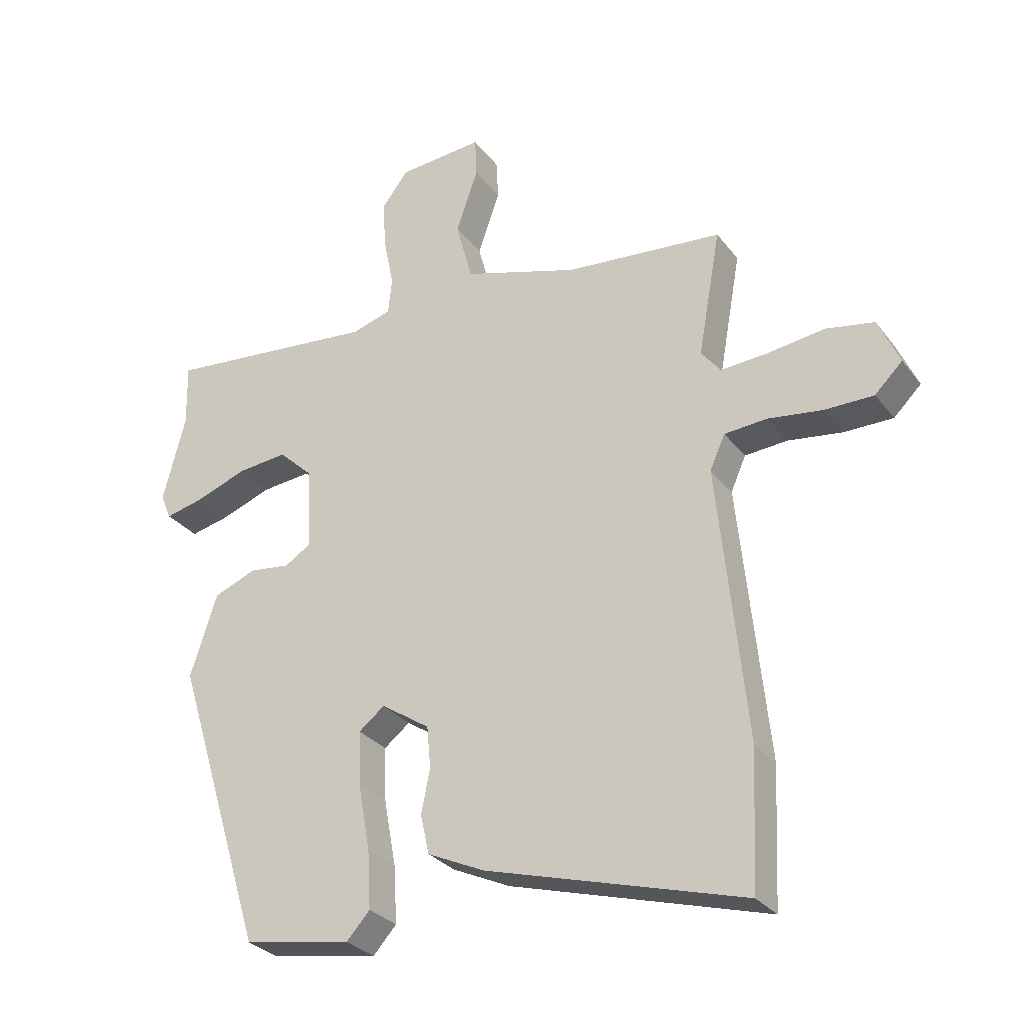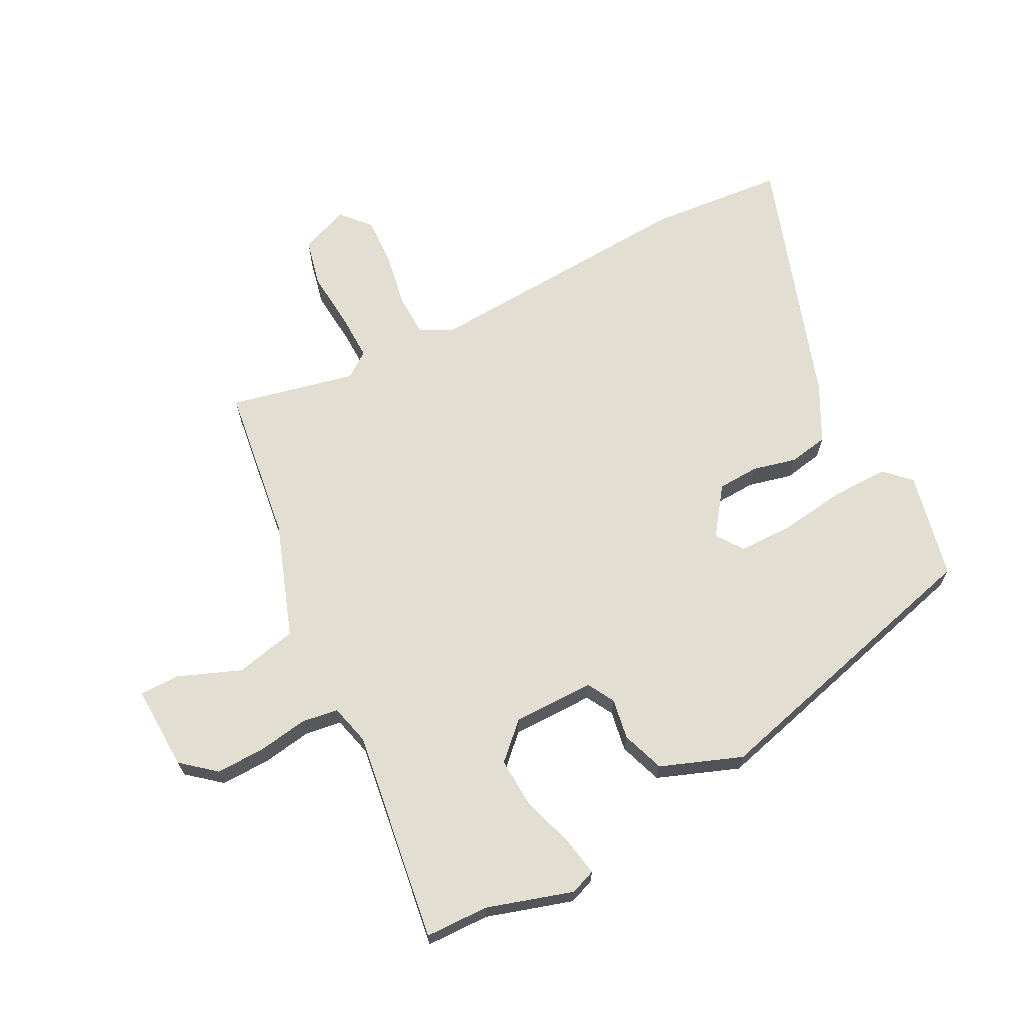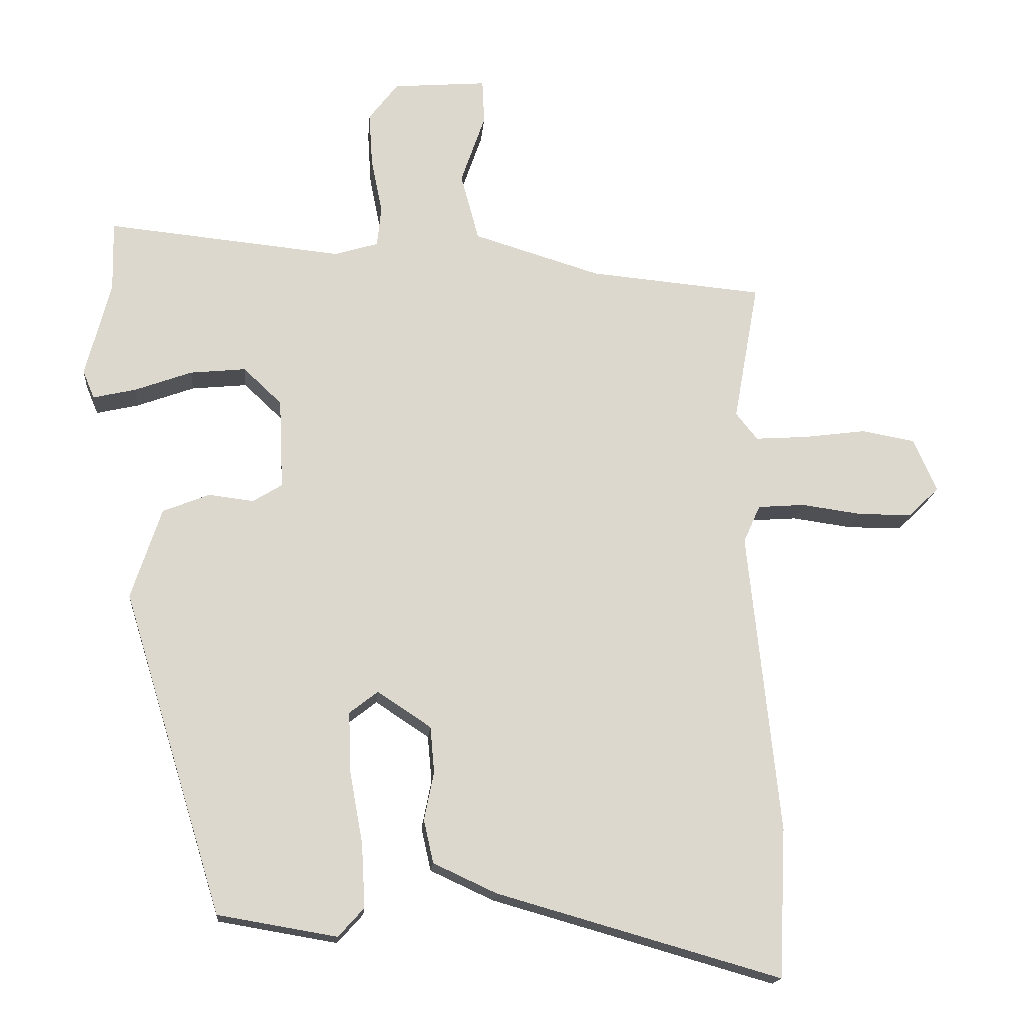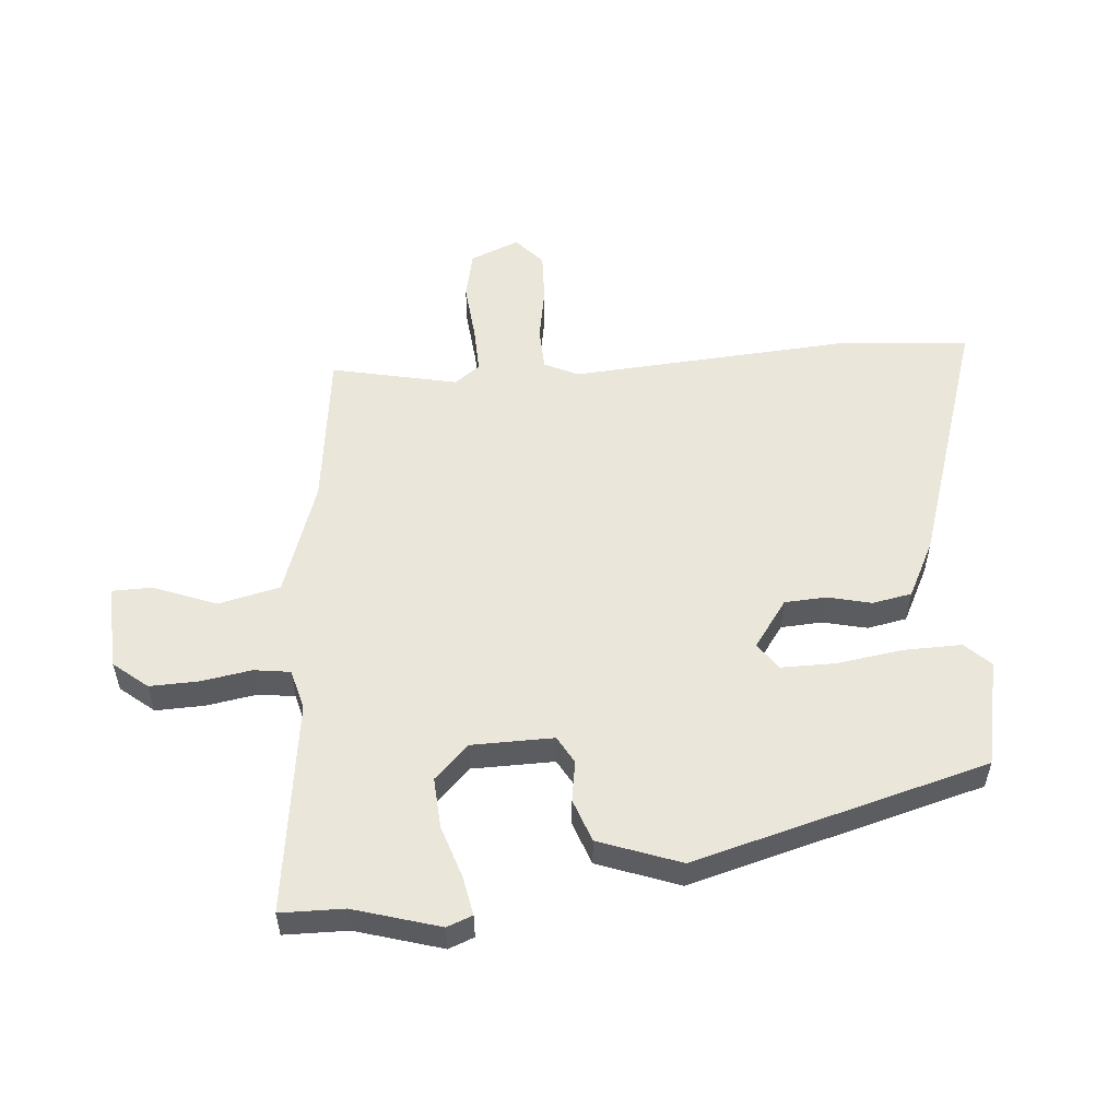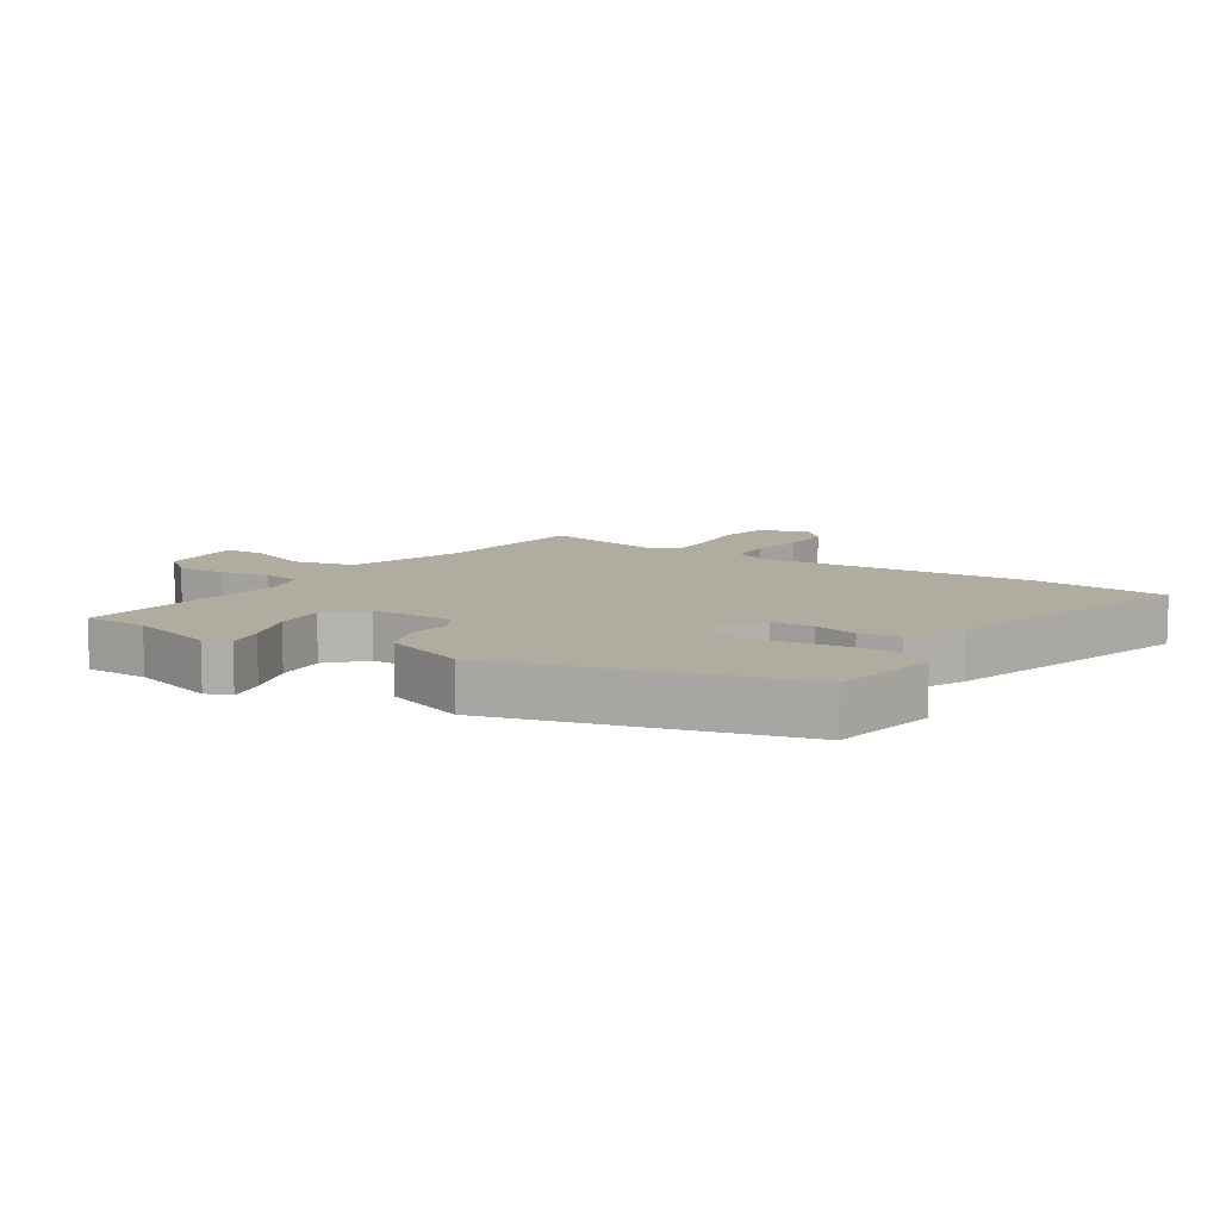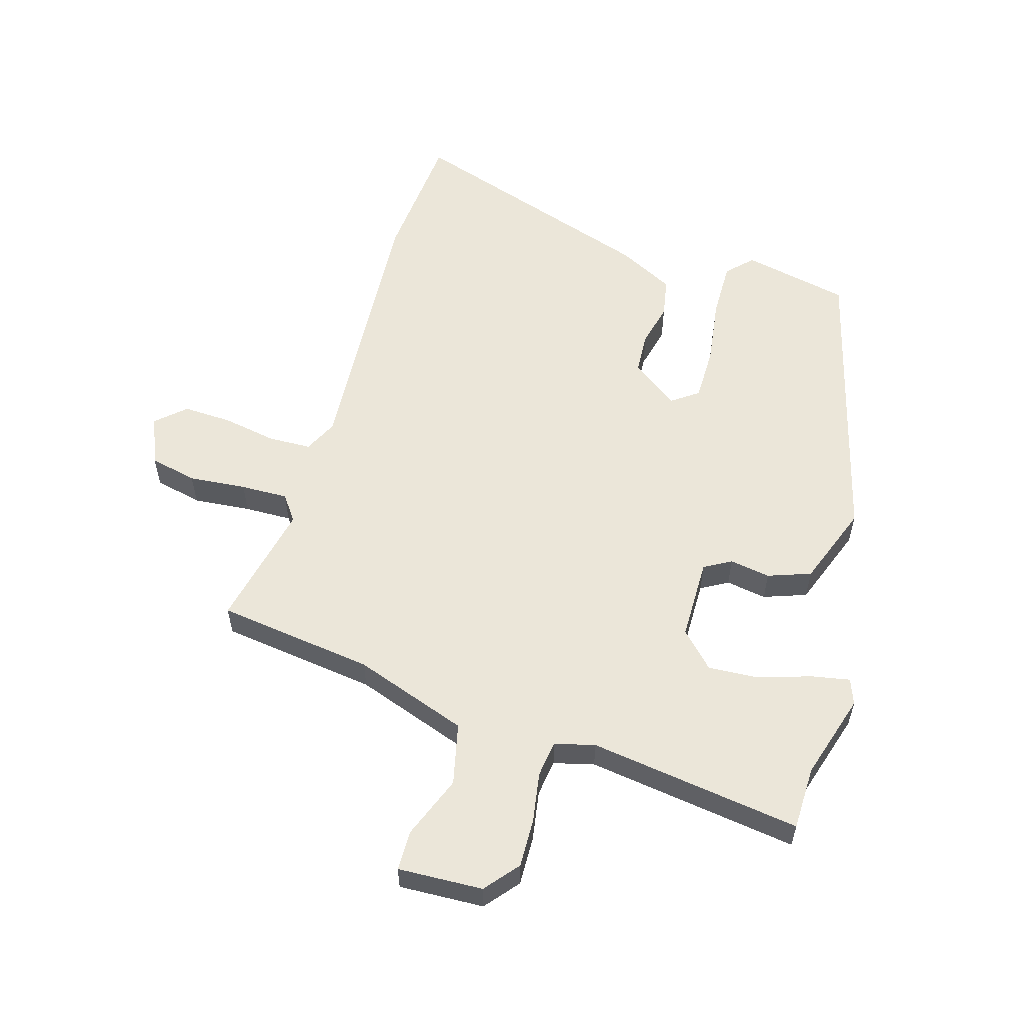
<metadata>
{"format":"obj","ext":"obj","renderer":"f3d","projection":"perspective","resolution":1024,"background":"white","views":[{"elev":-29.3,"azim":-150.0,"up":"+Z"},{"elev":67.5,"azim":65.1,"up":"+Y"},{"elev":-17.1,"azim":175.1,"up":"+Z"},{"elev":54.9,"azim":87.2,"up":"+Y"},{"elev":9.9,"azim":124.4,"up":"+Y"},{"elev":57.3,"azim":18.7,"up":"+Y"}]}
</metadata>
<code>
v -0.496 0.07 -0.584
v -0.506 0.07 -0.37
v -0.461 0.07 0.066
v -0.485 0.07 0.12
v -0.553 0.07 0.125
v -0.639 0.07 0.113
v -0.717 0.07 0.113
v -0.761 0.07 0.156
v -0.727 0.07 0.232
v -0.651 0.07 0.246
v -0.56 0.07 0.234
v -0.485 0.07 0.229
v -0.454 0.07 0.268
v -0.49 0.07 0.469
v -0.24 0.07 0.492
v -0.057 0.07 0.548
v -0.031 0.07 0.645
v -0.066 0.07 0.746
v -0.063 0.07 0.81
v 0.072 0.07 0.799
v 0.114 0.07 0.744
v 0.109 0.07 0.666
v 0.093 0.07 0.587
v 0.099 0.07 0.529
v 0.162 0.07 0.51
v 0.501 0.07 0.544
v 0.499 0.07 0.443
v 0.535 0.07 0.305
v 0.518 0.07 0.265
v 0.457 0.07 0.279
v 0.375 0.07 0.309
v 0.295 0.07 0.317
v 0.24 0.07 0.265
v 0.234 0.07 0.135
v 0.276 0.07 0.109
v 0.341 0.07 0.117
v 0.408 0.07 0.09
v 0.451 0.07 -0.041
v 0.308 0.07 -0.503
v 0.137 0.07 -0.532
v 0.1 0.07 -0.491
v 0.105 0.07 -0.4
v 0.124 0.07 -0.295
v 0.127 0.07 -0.209
v 0.086 0.07 -0.177
v 0.009 0.07 -0.228
v 0.003 0.07 -0.294
v 0.017 0.07 -0.364
v 0.003 0.07 -0.426
v -0.088 0.07 -0.468
v -0.496 0 -0.584
v -0.506 0 -0.37
v -0.461 0 0.066
v -0.485 0 0.12
v -0.553 0 0.125
v -0.639 0 0.113
v -0.717 0 0.113
v -0.761 0 0.156
v -0.727 0 0.232
v -0.651 0 0.246
v -0.56 0 0.234
v -0.485 0 0.229
v -0.454 0 0.268
v -0.49 0 0.469
v -0.24 0 0.492
v -0.057 0 0.548
v -0.031 0 0.645
v -0.066 0 0.746
v -0.063 0 0.81
v 0.072 0 0.799
v 0.114 0 0.744
v 0.109 0 0.666
v 0.093 0 0.587
v 0.099 0 0.529
v 0.162 0 0.51
v 0.501 0 0.544
v 0.499 0 0.443
v 0.535 0 0.305
v 0.518 0 0.265
v 0.457 0 0.279
v 0.375 0 0.309
v 0.295 0 0.317
v 0.24 0 0.265
v 0.234 0 0.135
v 0.276 0 0.109
v 0.341 0 0.117
v 0.408 0 0.09
v 0.451 0 -0.041
v 0.308 0 -0.503
v 0.137 0 -0.532
v 0.1 0 -0.491
v 0.105 0 -0.4
v 0.124 0 -0.295
v 0.127 0 -0.209
v 0.086 0 -0.177
v 0.009 0 -0.228
v 0.003 0 -0.294
v 0.017 0 -0.364
v 0.003 0 -0.426
v -0.088 0 -0.468
f 1 2 3
f 50 1 3
f 49 50 3
f 48 49 3
f 47 48 3
f 46 47 3 4
f 45 46 4
f 41 42 43
f 40 41 43
f 39 40 43
f 38 39 43
f 37 38 43
f 36 37 43
f 35 36 43
f 34 35 43 44
f 33 34 44 45
f 29 30 31
f 28 29 31
f 27 28 31
f 27 31 32
f 26 27 32
f 25 26 32
f 24 25 32 33
f 21 22 23
f 20 21 23
f 19 20 23
f 18 19 23
f 17 18 23
f 16 17 23 24
f 33 45 4
f 24 33 4
f 16 24 4
f 15 16 4
f 9 10 11
f 8 9 11
f 7 8 11
f 6 7 11
f 5 6 11
f 5 11 12
f 4 5 12 13
f 13 14 15
f 4 13 15
f 53 52 51
f 53 51 100
f 53 100 99
f 53 99 98
f 53 98 97
f 54 53 97 96
f 54 96 95
f 93 92 91
f 93 91 90
f 93 90 89
f 93 89 88
f 93 88 87
f 93 87 86
f 93 86 85
f 94 93 85 84
f 95 94 84 83
f 81 80 79
f 81 79 78
f 81 78 77
f 82 81 77
f 82 77 76
f 82 76 75
f 83 82 75 74
f 73 72 71
f 73 71 70
f 73 70 69
f 73 69 68
f 73 68 67
f 74 73 67 66
f 54 95 83
f 54 83 74
f 54 74 66
f 54 66 65
f 61 60 59
f 61 59 58
f 61 58 57
f 61 57 56
f 61 56 55
f 62 61 55
f 63 62 55 54
f 65 64 63
f 65 63 54
f 1 51 52 2
f 2 52 53 3
f 3 53 54 4
f 4 54 55 5
f 5 55 56 6
f 6 56 57 7
f 7 57 58 8
f 8 58 59 9
f 9 59 60 10
f 10 60 61 11
f 11 61 62 12
f 12 62 63 13
f 13 63 64 14
f 14 64 65 15
f 15 65 66 16
f 16 66 67 17
f 17 67 68 18
f 18 68 69 19
f 19 69 70 20
f 20 70 71 21
f 21 71 72 22
f 22 72 73 23
f 23 73 74 24
f 24 74 75 25
f 25 75 76 26
f 26 76 77 27
f 27 77 78 28
f 28 78 79 29
f 29 79 80 30
f 30 80 81 31
f 31 81 82 32
f 32 82 83 33
f 33 83 84 34
f 34 84 85 35
f 35 85 86 36
f 36 86 87 37
f 37 87 88 38
f 38 88 89 39
f 39 89 90 40
f 40 90 91 41
f 41 91 92 42
f 42 92 93 43
f 43 93 94 44
f 44 94 95 45
f 45 95 96 46
f 46 96 97 47
f 47 97 98 48
f 48 98 99 49
f 49 99 100 50
f 50 100 51 1

</code>
